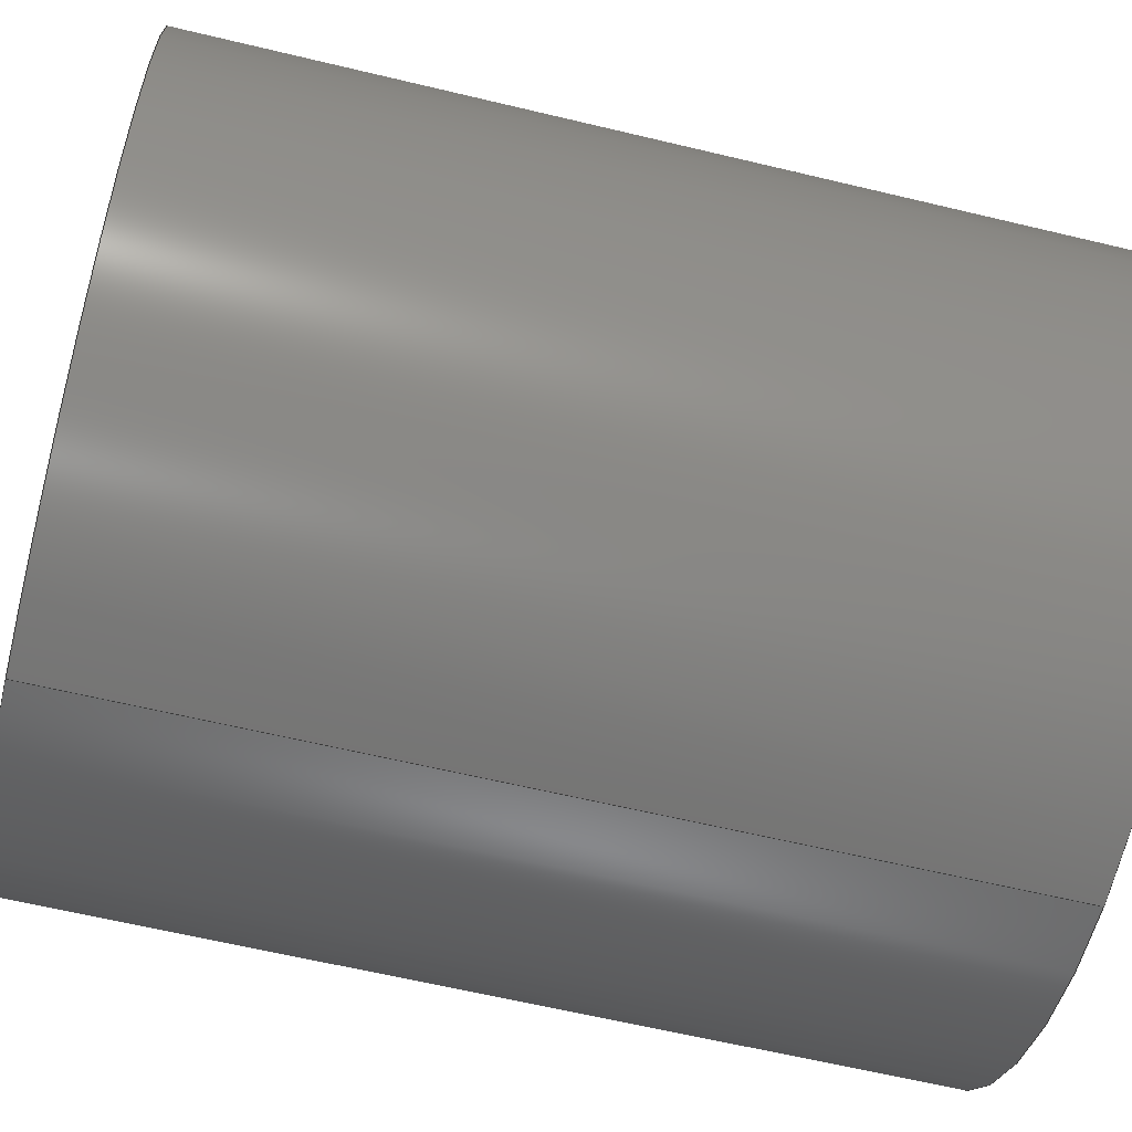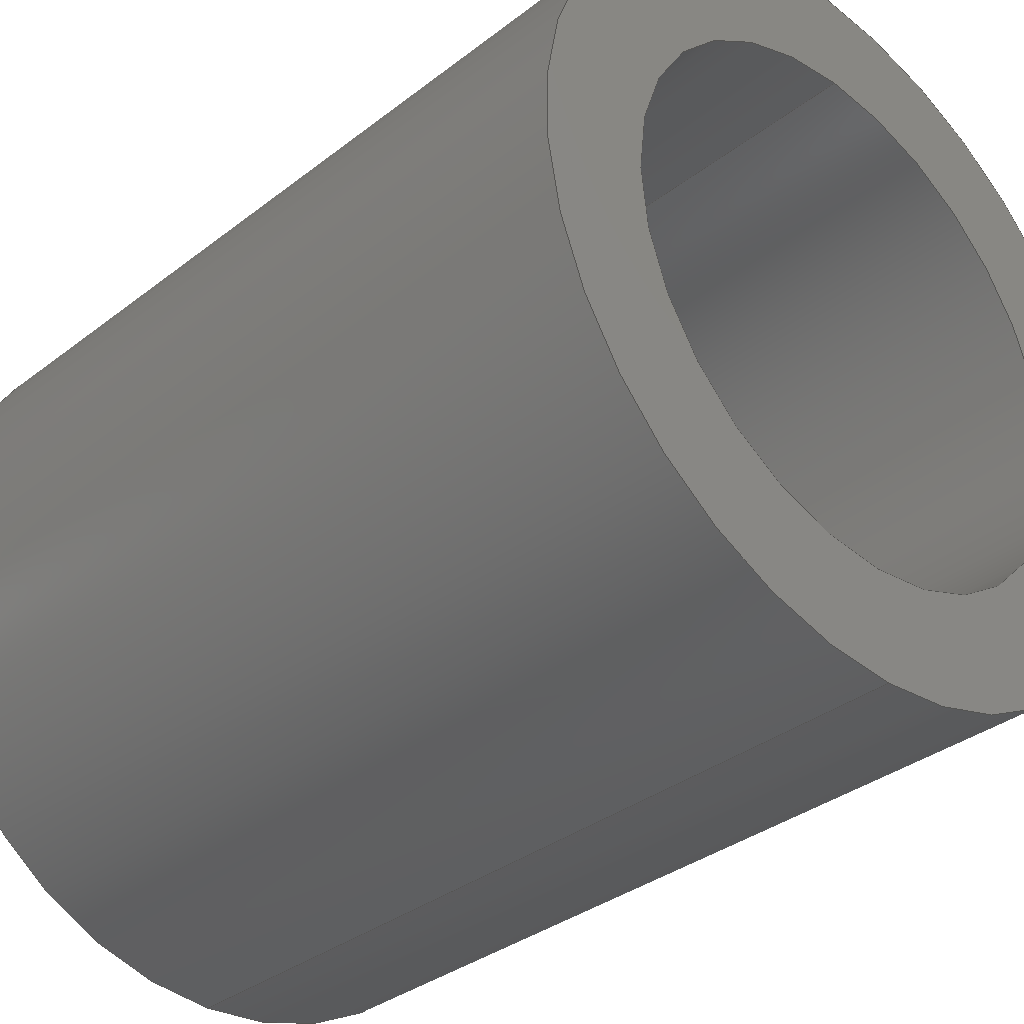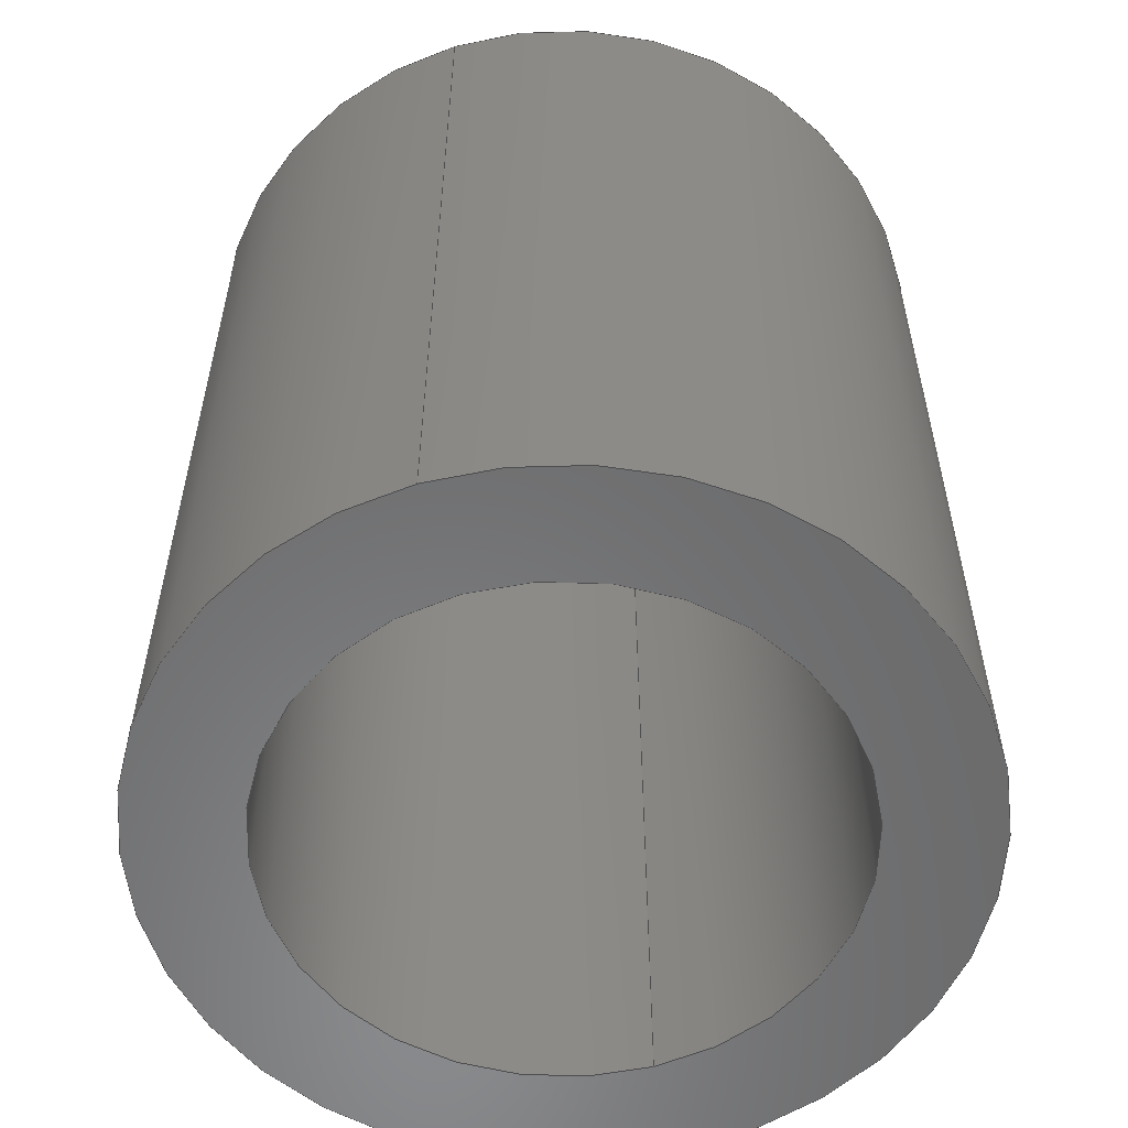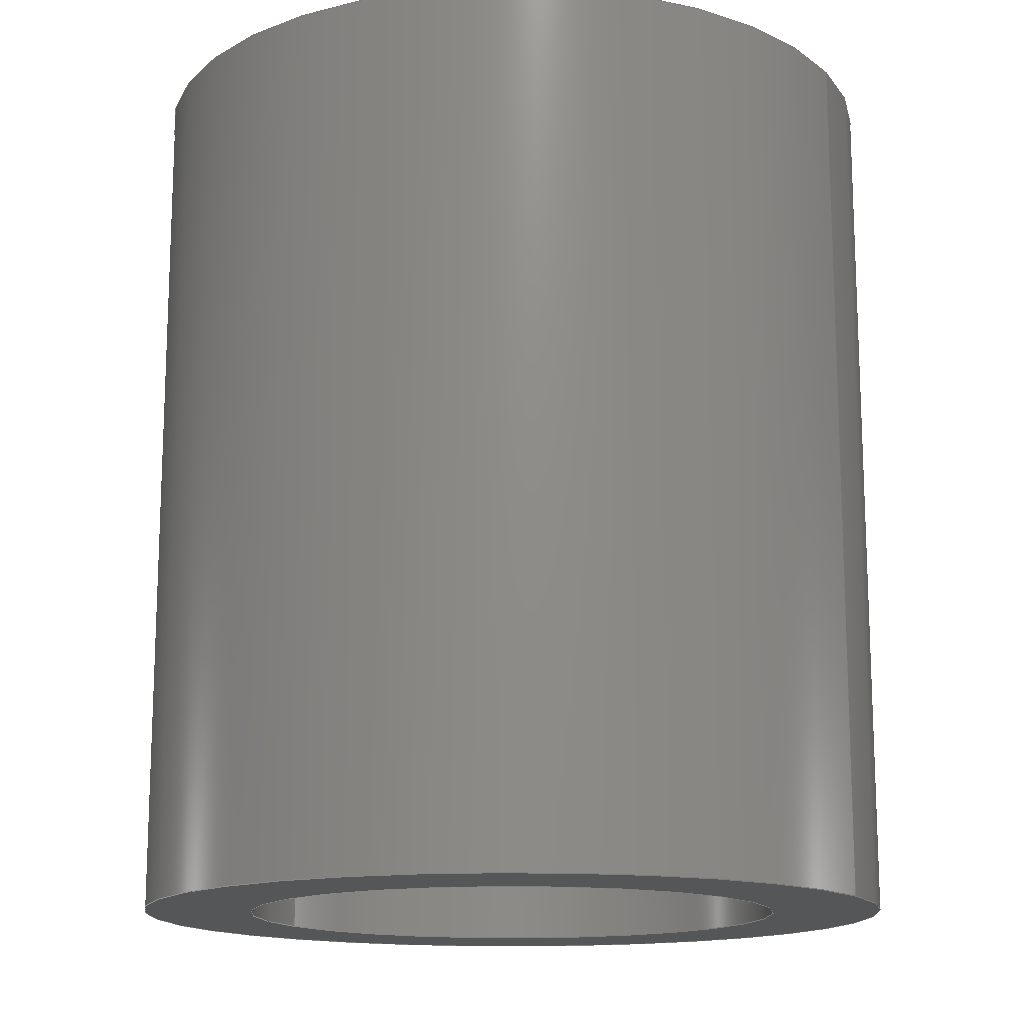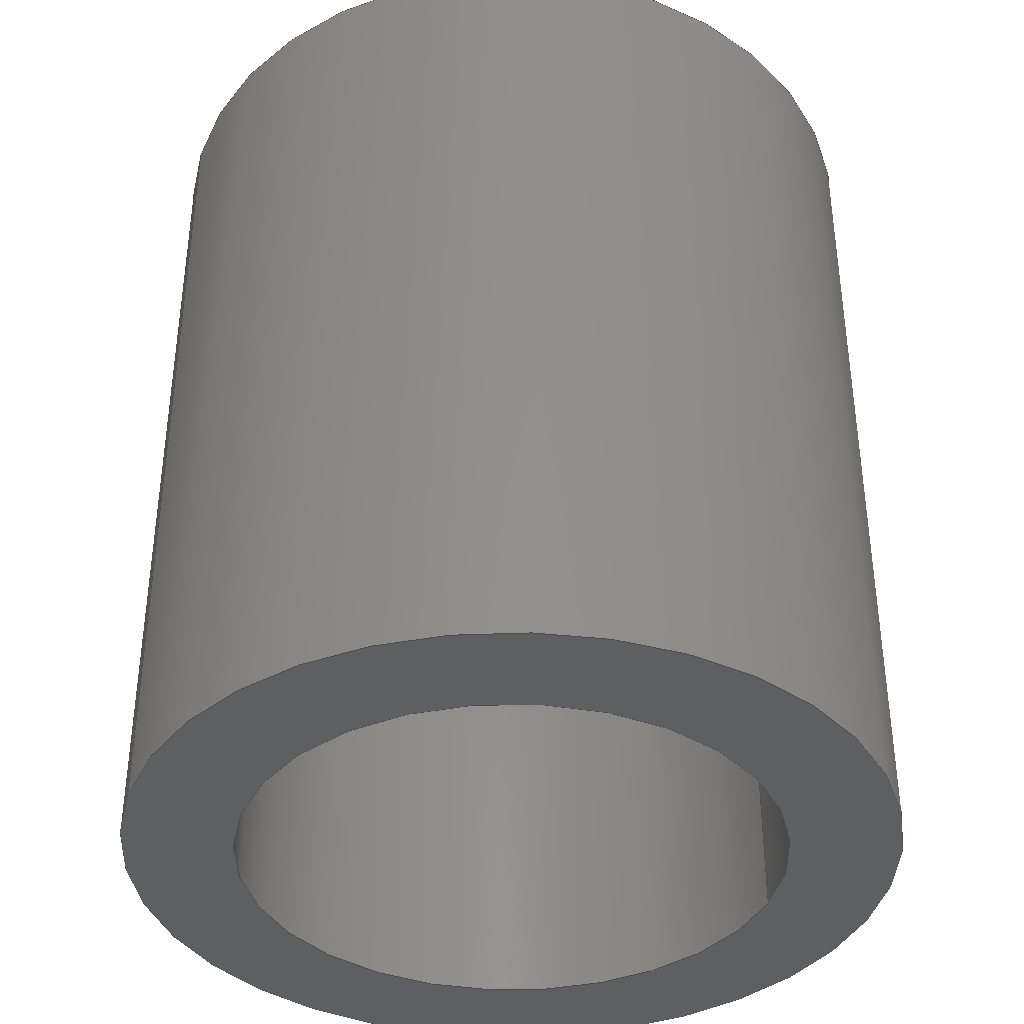
<metadata>
{"format":"step","ext":"stp","renderer":"f3d","projection":"perspective","resolution":1024,"background":"white","views":[{"elev":-62.4,"azim":-103.7,"up":"+Z"},{"elev":-34.4,"azim":-43.9,"up":"+Z"},{"elev":-56.5,"azim":-162.5,"up":"+Y"},{"elev":-14.9,"azim":-61.3,"up":"+Y"},{"elev":-38.5,"azim":-108.4,"up":"+Y"}]}
</metadata>
<code>
ISO-10303-21;
DATA;
#1=PRODUCT('Spacer, Hollow, 0.875 in OD, 0.625 in ID, 1 in L','Spacer, Hollow, 0.875 in OD, 0.625 in ID, 1 in L','',(#2)) ;
#2=PRODUCT_CONTEXT(' ',#3,'mechanical') ;
#3=APPLICATION_CONTEXT('automotive design') ;
#4=PRODUCT_DEFINITION('Spacer, Hollow, 0.875 in OD, 0.625 in ID, 1 in L',' ',#184,#5) ;
#5=PRODUCT_DEFINITION_CONTEXT('part definition',#3,' ') ;
#6=PRODUCT_DEFINITION_SHAPE(' ',' ',#4) ;
#7=MECHANICAL_DESIGN_GEOMETRIC_PRESENTATION_REPRESENTATION(' ',(#86),#197) ;
#8=MECHANICAL_DESIGN_GEOMETRIC_PRESENTATION_REPRESENTATION(' ',(#87),#197) ;
#9=SHAPE_REPRESENTATION(' ',(#10,#136),#197) ;
#10=AXIS2_PLACEMENT_3D('',#23,$,$) ;
#11=AXIS2_PLACEMENT_3D('Cylinder Axis2P3D',#24,#63,#64) ;
#12=AXIS2_PLACEMENT_3D('Circle Axis2P3D',#25,#65,$) ;
#13=AXIS2_PLACEMENT_3D('Plane Axis2P3D',#47,#68,#69) ;
#14=AXIS2_PLACEMENT_3D('Circle Axis2P3D',#48,#70,$) ;
#15=AXIS2_PLACEMENT_3D('Circle Axis2P3D',#51,#71,$) ;
#16=AXIS2_PLACEMENT_3D('Circle Axis2P3D',#52,#72,$) ;
#17=AXIS2_PLACEMENT_3D('Circle Axis2P3D',#53,#73,$) ;
#18=AXIS2_PLACEMENT_3D('Plane Axis2P3D',#54,#74,#75) ;
#19=AXIS2_PLACEMENT_3D('Circle Axis2P3D',#55,#76,$) ;
#20=AXIS2_PLACEMENT_3D('Circle Axis2P3D',#58,#77,$) ;
#21=AXIS2_PLACEMENT_3D('Cylinder Axis2P3D',#59,#78,#79) ;
#22=AXIS2_PLACEMENT_3D('Absolute Axis System',#62,#82,#83) ;
#23=CARTESIAN_POINT('',(0,0,0)) ;
#24=CARTESIAN_POINT('Axis2P3D Location',(0,25.4,0)) ;
#25=CARTESIAN_POINT('Axis2P3D Location',(0,25.4,0)) ;
#26=CARTESIAN_POINT('Vertex',(-1.944e-15,25.4,-7.938)) ;
#27=CARTESIAN_POINT('Vertex',(9.721e-16,25.4,7.938)) ;
#28=CARTESIAN_POINT('Line Origine',(9.721e-16,25.4,7.938)) ;
#29=CARTESIAN_POINT('Vertex',(-1.944e-15,0,7.938)) ;
#30=CARTESIAN_POINT('Control Point',(-8.882e-16,-3.725e-10,-7.938)) ;
#31=CARTESIAN_POINT('Control Point',(-1.247,-3.539e-10,-7.938)) ;
#32=CARTESIAN_POINT('Control Point',(-2.494,-3.353e-10,-7.693)) ;
#33=CARTESIAN_POINT('Control Point',(-3.676,-3.167e-10,-7.203)) ;
#34=CARTESIAN_POINT('Control Point',(-5.786,-2.794e-10,-5.786)) ;
#35=CARTESIAN_POINT('Control Point',(-7.203,-2.421e-10,-3.676)) ;
#36=CARTESIAN_POINT('Control Point',(-7.693,-2.235e-10,-2.494)) ;
#37=CARTESIAN_POINT('Control Point',(-8.182,-1.863e-10,3.402e-15)) ;
#38=CARTESIAN_POINT('Control Point',(-7.693,-1.49e-10,2.494)) ;
#39=CARTESIAN_POINT('Control Point',(-7.203,-1.304e-10,3.676)) ;
#40=CARTESIAN_POINT('Control Point',(-5.786,-9.313e-11,5.786)) ;
#41=CARTESIAN_POINT('Control Point',(-3.676,-5.588e-11,7.203)) ;
#42=CARTESIAN_POINT('Control Point',(-2.494,-3.725e-11,7.693)) ;
#43=CARTESIAN_POINT('Control Point',(-1.247,-1.863e-11,7.938)) ;
#44=CARTESIAN_POINT('Control Point',(4.833e-15,-1.293e-27,7.938)) ;
#45=CARTESIAN_POINT('Vertex',(0,-3.725e-10,-7.938)) ;
#46=CARTESIAN_POINT('Line Origine',(-1.944e-15,25.4,-7.938)) ;
#47=CARTESIAN_POINT('Axis2P3D Location',(0,25.4,0)) ;
#48=CARTESIAN_POINT('Axis2P3D Location',(1.776e-15,25.4,1.776e-15)) ;
#49=CARTESIAN_POINT('Vertex',(0,25.4,-11.11)) ;
#50=CARTESIAN_POINT('Vertex',(1.361e-15,25.4,11.11)) ;
#51=CARTESIAN_POINT('Axis2P3D Location',(-1.776e-15,25.4,-1.776e-15)) ;
#52=CARTESIAN_POINT('Axis2P3D Location',(0,25.4,-8.882e-16)) ;
#53=CARTESIAN_POINT('Axis2P3D Location',(0,-3.725e-10,0)) ;
#54=CARTESIAN_POINT('Axis2P3D Location',(0,0,0)) ;
#55=CARTESIAN_POINT('Axis2P3D Location',(1.776e-15,0,1.776e-15)) ;
#56=CARTESIAN_POINT('Vertex',(0,-3.725e-10,-11.11)) ;
#57=CARTESIAN_POINT('Vertex',(1.361e-15,-3.725e-10,11.11)) ;
#58=CARTESIAN_POINT('Axis2P3D Location',(-1.776e-15,0,-1.776e-15)) ;
#59=CARTESIAN_POINT('Axis2P3D Location',(0,25.4,0)) ;
#60=CARTESIAN_POINT('Line Origine',(1.361e-15,25.4,11.11)) ;
#61=CARTESIAN_POINT('Line Origine',(-2.722e-15,25.4,-11.11)) ;
#62=CARTESIAN_POINT('Axis2P3D Location',(0,0,0)) ;
#63=DIRECTION('Axis2P3D Direction',(0,-1,-0)) ;
#64=DIRECTION('Axis2P3D XDirection',(0,0,-1)) ;
#65=DIRECTION('Axis2P3D Direction',(0,-1,-0)) ;
#66=DIRECTION('Vector Direction',(0,-1,0)) ;
#67=DIRECTION('Vector Direction',(0,-1,0)) ;
#68=DIRECTION('Axis2P3D Direction',(0,1,0)) ;
#69=DIRECTION('Axis2P3D XDirection',(0,0,1)) ;
#70=DIRECTION('Axis2P3D Direction',(0,1,0)) ;
#71=DIRECTION('Axis2P3D Direction',(0,1,0)) ;
#72=DIRECTION('Axis2P3D Direction',(0,1,0)) ;
#73=DIRECTION('Axis2P3D Direction',(0,-1,-0)) ;
#74=DIRECTION('Axis2P3D Direction',(0,1,0)) ;
#75=DIRECTION('Axis2P3D XDirection',(0,0,1)) ;
#76=DIRECTION('Axis2P3D Direction',(0,1,0)) ;
#77=DIRECTION('Axis2P3D Direction',(0,1,0)) ;
#78=DIRECTION('Axis2P3D Direction',(0,-1,-0)) ;
#79=DIRECTION('Axis2P3D XDirection',(0,0,-1)) ;
#80=DIRECTION('Vector Direction',(0,-1,0)) ;
#81=DIRECTION('Vector Direction',(0,-1,0)) ;
#82=DIRECTION('Axis2P3D Direction',(0,0,1)) ;
#83=DIRECTION('Axis2P3D XDirection',(1,0,0)) ;
#84=PRODUCT_RELATED_PRODUCT_CATEGORY('part',$,(#1)) ;
#85=PRODUCT_CATEGORY('part','specification') ;
#86=STYLED_ITEM(' ',(#88),#136) ;
#87=STYLED_ITEM(' ',(#89),#22) ;
#88=PRESENTATION_STYLE_ASSIGNMENT((#91)) ;
#89=PRESENTATION_STYLE_ASSIGNMENT((#90)) ;
#90=CURVE_STYLE(' ',#150,POSITIVE_LENGTH_MEASURE(0.13),#149) ;
#91=SURFACE_STYLE_USAGE(.BOTH.,#92) ;
#92=SURFACE_SIDE_STYLE(' ',(#93)) ;
#93=SURFACE_STYLE_FILL_AREA(#94) ;
#94=FILL_AREA_STYLE(' ',(#95)) ;
#95=FILL_AREA_STYLE_COLOUR(' ',#144) ;
#96=VECTOR('Line Direction',#66,1) ;
#97=VECTOR('Line Direction',#67,1) ;
#98=VECTOR('Line Direction',#80,1) ;
#99=VECTOR('Line Direction',#81,1) ;
#100=UNCERTAINTY_MEASURE_WITH_UNIT(LENGTH_MEASURE(0.005),#194,'distance_accuracy_value','CONFUSED CURVE UNCERTAINTY') ;
#101=ORIENTED_EDGE('',*,*,#151,.T.) ;
#102=ORIENTED_EDGE('',*,*,#152,.T.) ;
#103=ORIENTED_EDGE('',*,*,#153,.F.) ;
#104=ORIENTED_EDGE('',*,*,#154,.F.) ;
#105=ORIENTED_EDGE('',*,*,#155,.T.) ;
#106=ORIENTED_EDGE('',*,*,#156,.T.) ;
#107=ORIENTED_EDGE('',*,*,#151,.F.) ;
#108=ORIENTED_EDGE('',*,*,#157,.F.) ;
#109=ORIENTED_EDGE('',*,*,#152,.F.) ;
#110=ORIENTED_EDGE('',*,*,#157,.T.) ;
#111=ORIENTED_EDGE('',*,*,#154,.T.) ;
#112=ORIENTED_EDGE('',*,*,#158,.F.) ;
#113=ORIENTED_EDGE('',*,*,#159,.F.) ;
#114=ORIENTED_EDGE('',*,*,#160,.F.) ;
#115=ORIENTED_EDGE('',*,*,#153,.T.) ;
#116=ORIENTED_EDGE('',*,*,#158,.T.) ;
#117=ORIENTED_EDGE('',*,*,#161,.F.) ;
#118=ORIENTED_EDGE('',*,*,#155,.F.) ;
#119=ORIENTED_EDGE('',*,*,#162,.T.) ;
#120=ORIENTED_EDGE('',*,*,#159,.T.) ;
#121=ORIENTED_EDGE('',*,*,#156,.F.) ;
#122=ORIENTED_EDGE('',*,*,#161,.T.) ;
#123=ORIENTED_EDGE('',*,*,#160,.T.) ;
#124=ORIENTED_EDGE('',*,*,#162,.F.) ;
#125=FACE_BOUND('',#165,.T.) ;
#126=FACE_BOUND('',#168,.T.) ;
#127=CLOSED_SHELL('Closed Shell',(#128,#129,#130,#131,#132,#133)) ;
#128=ADVANCED_FACE('Boss-Extrude1',(#171),#147,.F.) ;
#129=ADVANCED_FACE('Boss-Extrude1',(#172,#125),#181,.T.) ;
#130=ADVANCED_FACE('Boss-Extrude1',(#173),#147,.F.) ;
#131=ADVANCED_FACE('Boss-Extrude1',(#174,#126),#182,.F.) ;
#132=ADVANCED_FACE('Boss-Extrude1',(#175),#148,.T.) ;
#133=ADVANCED_FACE('Boss-Extrude1',(#176),#148,.T.) ;
#134=APPLICATION_PROTOCOL_DEFINITION('international standard','automotive_design',2001,#3) ;
#135=B_SPLINE_CURVE_WITH_KNOTS('',5,(#30,#31,#32,#33,#34,#35,#36,#37,#38,#39,#40,#41,#42,#43,#44),.UNSPECIFIED.,.F.,.U.,(6,3,3,3,6),(-12.47,-6.234,0,6.234,12.47),.UNSPECIFIED.) ;
#136=MANIFOLD_SOLID_BREP('Boss-Extrude1',#127) ;
#137=CIRCLE('generated circle',#12,7.938) ;
#138=CIRCLE('generated circle',#14,11.11) ;
#139=CIRCLE('generated circle',#15,11.11) ;
#140=CIRCLE('generated circle',#16,7.938) ;
#141=CIRCLE('generated circle',#17,7.938) ;
#142=CIRCLE('generated circle',#19,11.11) ;
#143=CIRCLE('generated circle',#20,11.11) ;
#144=COLOUR_RGB('Colour',0.8824,0.8824,0.8824) ;
#145=CONSTRUCTIVE_GEOMETRY_REPRESENTATION('supplemental geometry',(#22),#197) ;
#146=CONSTRUCTIVE_GEOMETRY_REPRESENTATION_RELATIONSHIP('supplemental geometry','',#9,#145) ;
#147=CYLINDRICAL_SURFACE('generated cylinder',#11,7.938) ;
#148=CYLINDRICAL_SURFACE('generated cylinder',#21,11.11) ;
#149=DRAUGHTING_PRE_DEFINED_COLOUR('black') ;
#150=DRAUGHTING_PRE_DEFINED_CURVE_FONT('continuous') ;
#151=EDGE_CURVE('',#186,#187,#137,.F.) ;
#152=EDGE_CURVE('',#187,#188,#177,.T.) ;
#153=EDGE_CURVE('',#189,#188,#135,.T.) ;
#154=EDGE_CURVE('',#186,#189,#178,.T.) ;
#155=EDGE_CURVE('',#190,#191,#138,.T.) ;
#156=EDGE_CURVE('',#191,#190,#139,.T.) ;
#157=EDGE_CURVE('',#187,#186,#140,.T.) ;
#158=EDGE_CURVE('',#188,#189,#141,.F.) ;
#159=EDGE_CURVE('',#192,#193,#142,.T.) ;
#160=EDGE_CURVE('',#193,#192,#143,.T.) ;
#161=EDGE_CURVE('',#191,#193,#179,.T.) ;
#162=EDGE_CURVE('',#190,#192,#180,.T.) ;
#163=EDGE_LOOP('',(#101,#102,#103,#104)) ;
#164=EDGE_LOOP('',(#105,#106)) ;
#165=EDGE_LOOP('',(#107,#108)) ;
#166=EDGE_LOOP('',(#109,#110,#111,#112)) ;
#167=EDGE_LOOP('',(#113,#114)) ;
#168=EDGE_LOOP('',(#115,#116)) ;
#169=EDGE_LOOP('',(#117,#118,#119,#120)) ;
#170=EDGE_LOOP('',(#121,#122,#123,#124)) ;
#171=FACE_OUTER_BOUND('',#163,.T.) ;
#172=FACE_OUTER_BOUND('',#164,.T.) ;
#173=FACE_OUTER_BOUND('',#166,.T.) ;
#174=FACE_OUTER_BOUND('',#167,.T.) ;
#175=FACE_OUTER_BOUND('',#169,.T.) ;
#176=FACE_OUTER_BOUND('',#170,.T.) ;
#177=LINE('Line',#28,#96) ;
#178=LINE('Line',#46,#97) ;
#179=LINE('Line',#60,#98) ;
#180=LINE('Line',#61,#99) ;
#181=PLANE('',#13) ;
#182=PLANE('',#18) ;
#183=PRODUCT_CATEGORY_RELATIONSHIP(' ',' ',#85,#84) ;
#184=PRODUCT_DEFINITION_FORMATION_WITH_SPECIFIED_SOURCE('A0.1',' ',#1,.NOT_KNOWN.) ;
#185=SHAPE_DEFINITION_REPRESENTATION(#6,#9) ;
#186=VERTEX_POINT('',#26) ;
#187=VERTEX_POINT('',#27) ;
#188=VERTEX_POINT('',#29) ;
#189=VERTEX_POINT('',#45) ;
#190=VERTEX_POINT('',#49) ;
#191=VERTEX_POINT('',#50) ;
#192=VERTEX_POINT('',#56) ;
#193=VERTEX_POINT('',#57) ;
#194=(LENGTH_UNIT()NAMED_UNIT(*)SI_UNIT(.MILLI.,.METRE.)) ;
#195=(NAMED_UNIT(*)PLANE_ANGLE_UNIT()SI_UNIT($,.RADIAN.)) ;
#196=(NAMED_UNIT(*)SI_UNIT($,.STERADIAN.)SOLID_ANGLE_UNIT()) ;
#197=(GEOMETRIC_REPRESENTATION_CONTEXT(3)GLOBAL_UNCERTAINTY_ASSIGNED_CONTEXT((#100))GLOBAL_UNIT_ASSIGNED_CONTEXT((#194,#195,#196))REPRESENTATION_CONTEXT(' ','external')) ;
ENDSEC;
END-ISO-10303-21;

</code>
